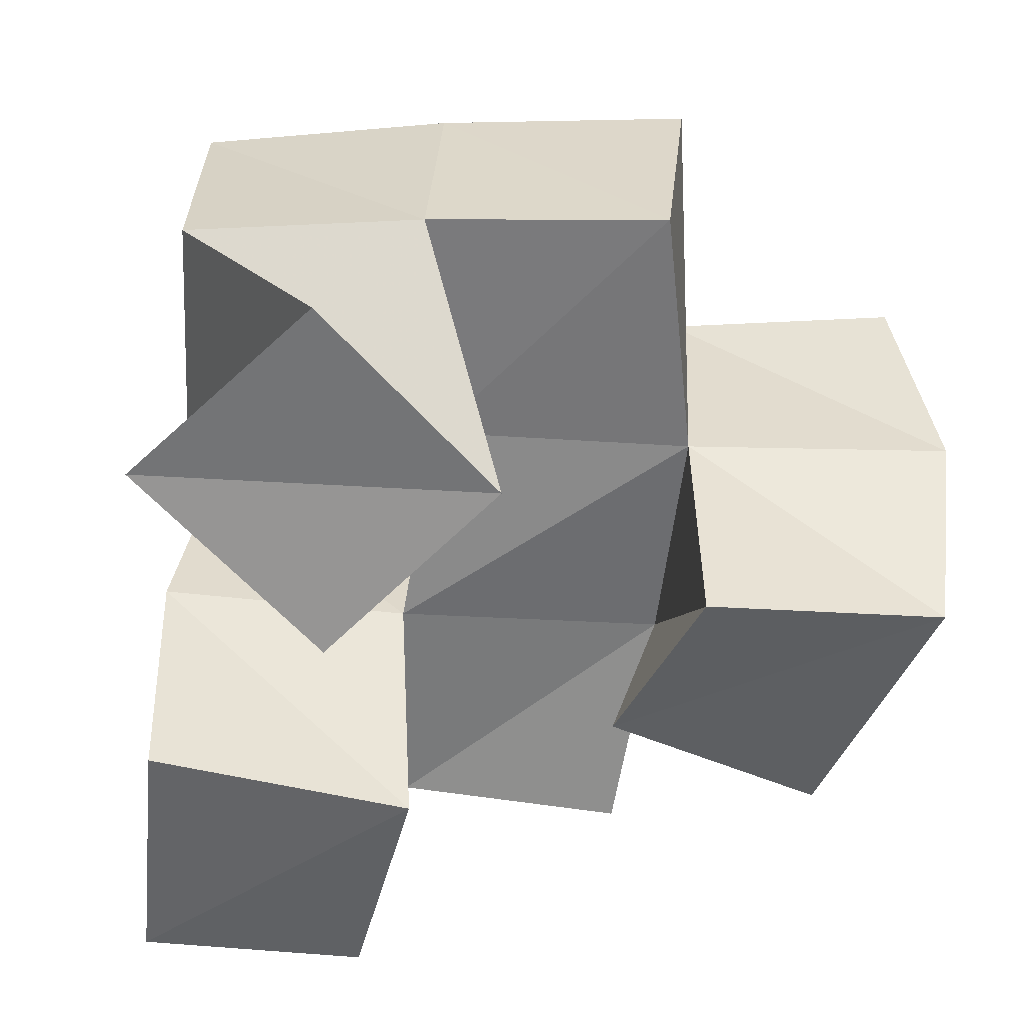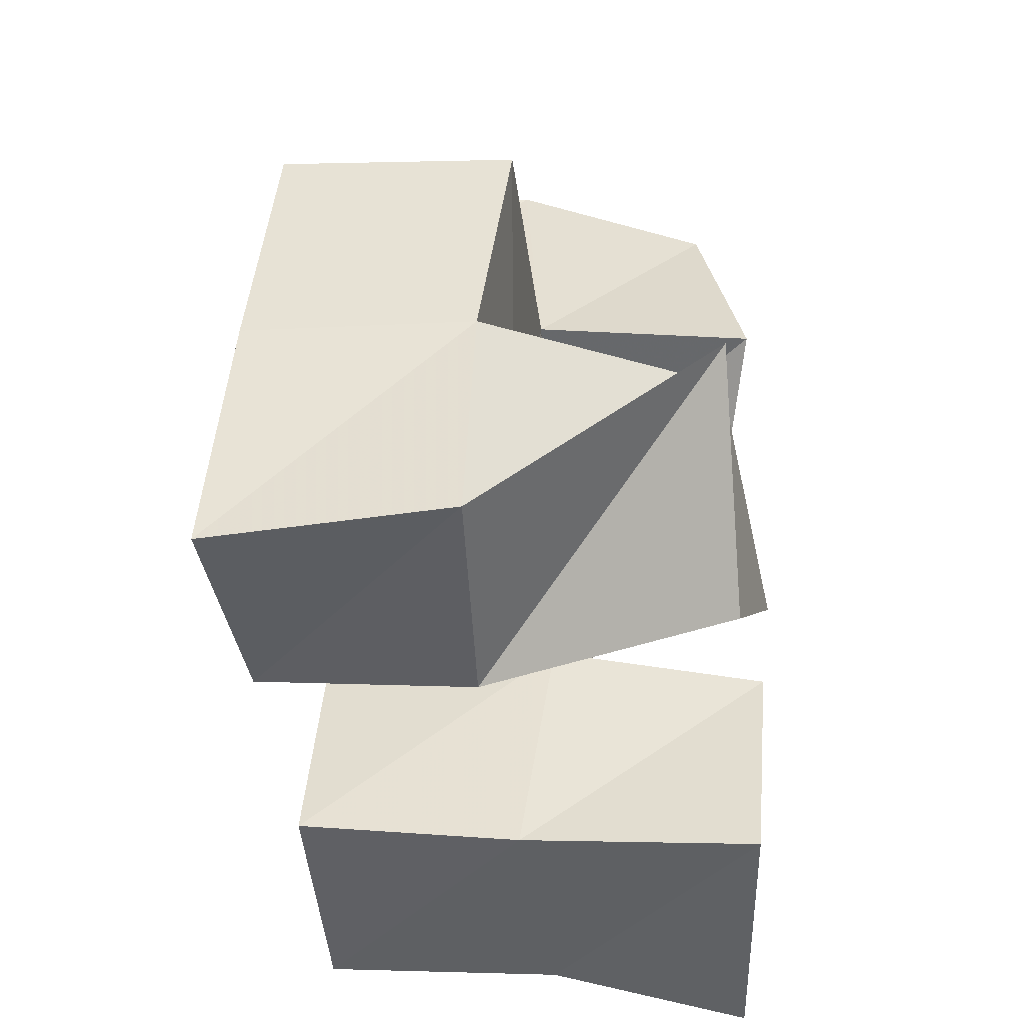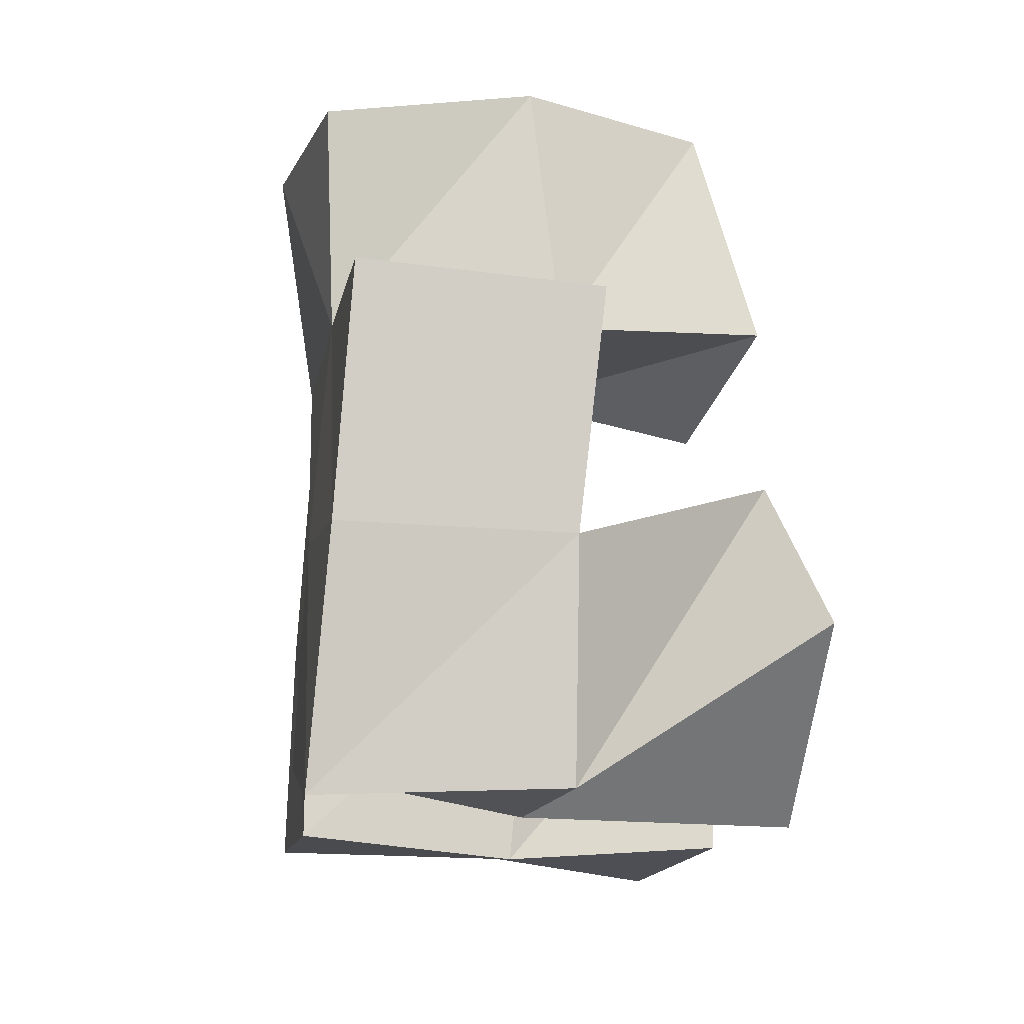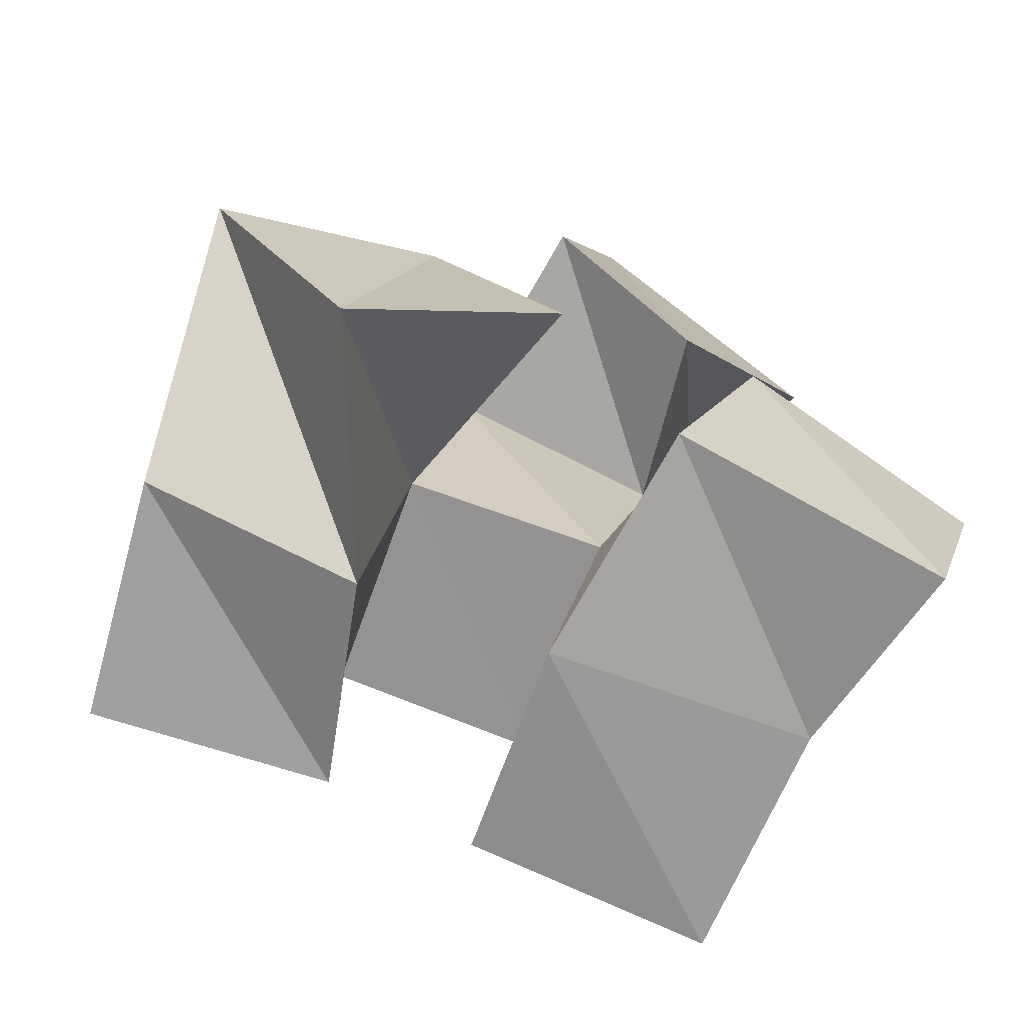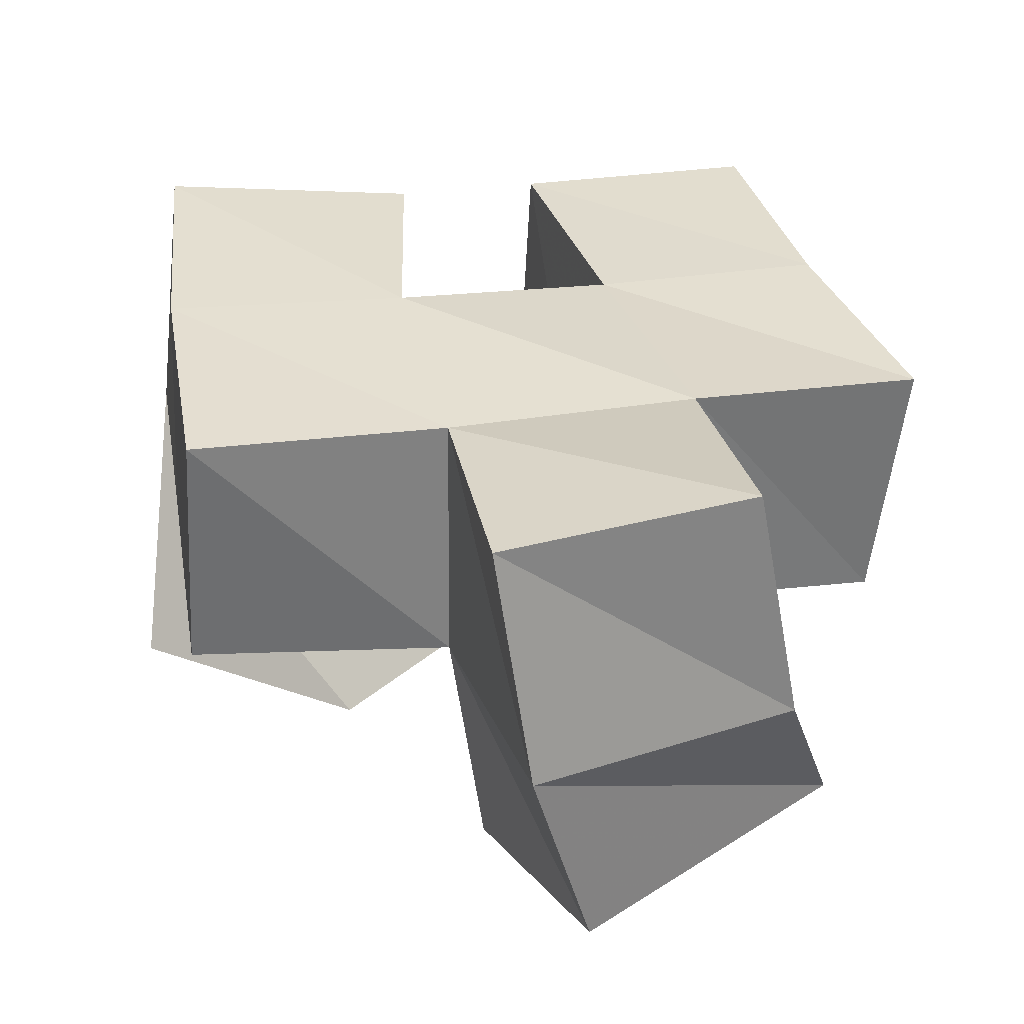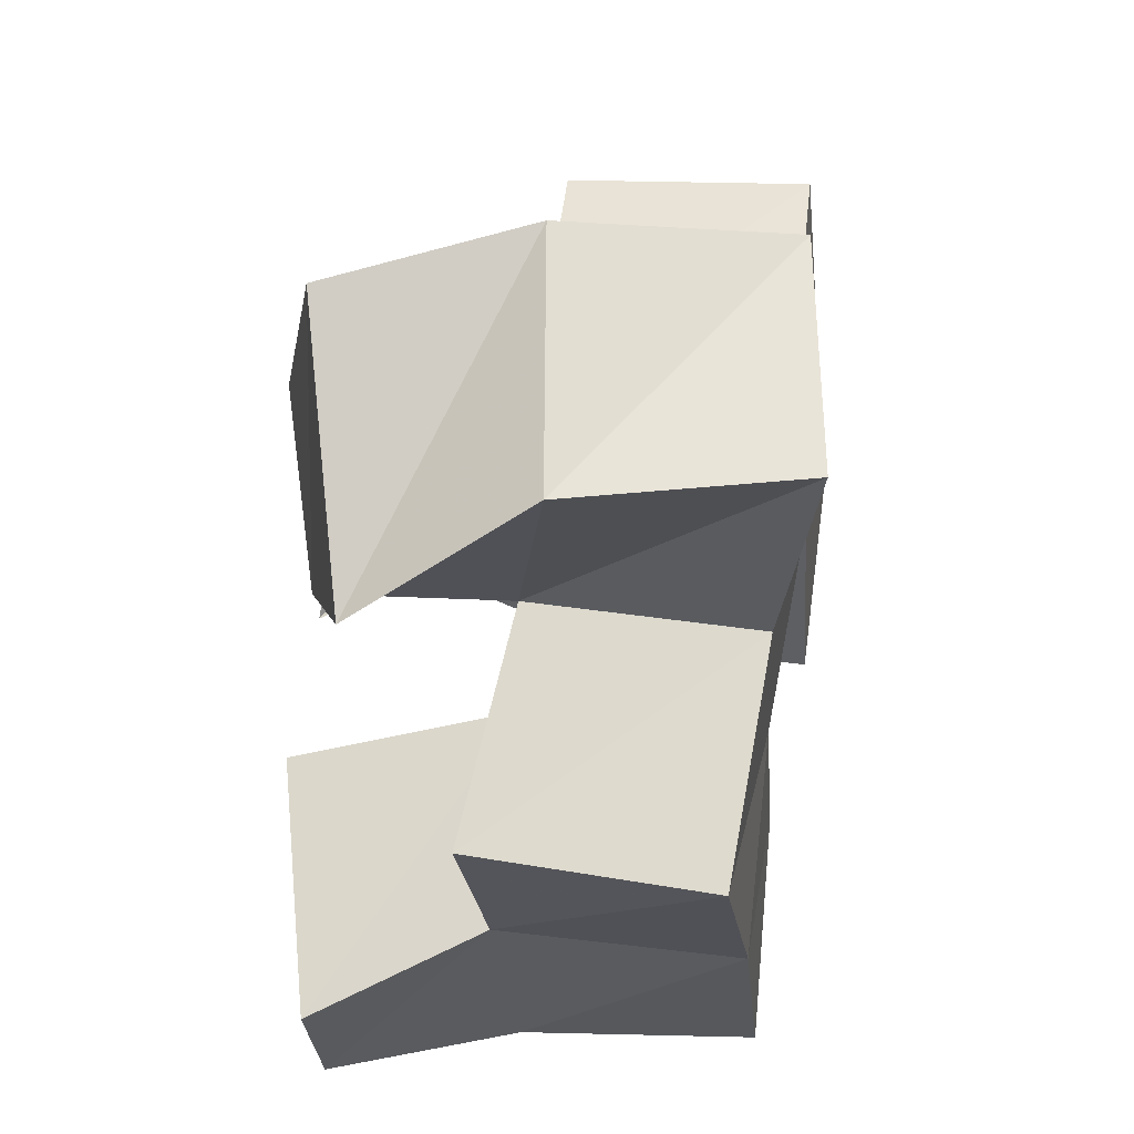
<metadata>
{"format":"obj","ext":"obj","renderer":"f3d","projection":"perspective","resolution":1024,"background":"white","views":[{"elev":-55.5,"azim":-80.1,"up":"+Y"},{"elev":-35.8,"azim":-85.6,"up":"+Z"},{"elev":-0.9,"azim":-101.6,"up":"+Z"},{"elev":-71.0,"azim":-21.3,"up":"+Z"},{"elev":30.4,"azim":-3.7,"up":"+Y"},{"elev":50.9,"azim":94.6,"up":"+Z"}]}
</metadata>
<code>
v 0.4801 0.1079 0.215
v 0.4854 0.158 0.1836
v 0.5094 0.1076 0.1721
v 0.5315 0.159 0.1729
v 0.5259 0.1073 0.242
v 0.4905 0.1561 0.2324
v 0.5522 0.1 0.2018
v 0.5384 0.1526 0.2255
v 0.5762 0.1039 0.1595
v 0.5697 0.1537 0.159
v 0.6298 0.108 0.1444
v 0.6221 0.1496 0.1528
v 0.595 0.1 0.2104
v 0.5795 0.1466 0.2106
v 0.6428 0.1082 0.1893
v 0.6269 0.1446 0.2019
v 0.5539 0.1 0.2774
v 0.5472 0.1468 0.2776
v 0.5866 0.1074 0.2544
v 0.593 0.148 0.2642
v 0.5721 0.1097 0.3237
v 0.5604 0.1509 0.3308
v 0.6231 0.1197 0.2927
v 0.6113 0.1547 0.3152
v 0.4909 0.2094 0.1829
v 0.5418 0.2061 0.1828
v 0.4926 0.2041 0.2349
v 0.5401 0.203 0.2304
v 0.5716 0.2004 0.1653
v 0.6207 0.1994 0.1553
v 0.5839 0.1974 0.2149
v 0.6303 0.1956 0.2034
v 0.5476 0.1972 0.2771
v 0.5972 0.1956 0.2652
v 0.5535 0.1974 0.3243
v 0.6027 0.202 0.3155
v 0.4955 0.1495 0.281
v 0.498 0.1989 0.2858
v 0.6388 0.14 0.2473
v 0.645 0.1902 0.2493
f 1 2 4
f 3 1 4
f 2 6 8
f 4 2 8
f 6 5 7
f 8 6 7
f 5 1 3
f 7 5 3
f 8 7 3
f 4 8 3
f 2 1 5
f 6 2 5
f 9 10 12
f 11 9 12
f 10 14 16
f 12 10 16
f 14 13 15
f 16 14 15
f 13 9 11
f 15 13 11
f 16 15 11
f 12 16 11
f 10 9 13
f 14 10 13
f 17 18 20
f 19 17 20
f 18 22 24
f 20 18 24
f 22 21 23
f 24 22 23
f 21 17 19
f 23 21 19
f 24 23 19
f 20 24 19
f 18 17 21
f 22 18 21
f 2 25 26
f 4 2 26
f 25 27 28
f 26 25 28
f 27 6 8
f 28 27 8
f 6 2 4
f 8 6 4
f 28 8 4
f 26 28 4
f 25 2 6
f 27 25 6
f 10 29 30
f 12 10 30
f 29 31 32
f 30 29 32
f 31 14 16
f 32 31 16
f 14 10 12
f 16 14 12
f 32 16 12
f 30 32 12
f 29 10 14
f 31 29 14
f 18 33 34
f 20 18 34
f 33 35 36
f 34 33 36
f 35 22 24
f 36 35 24
f 22 18 20
f 24 22 20
f 36 24 20
f 34 36 20
f 33 18 22
f 35 33 22
f 6 27 28
f 8 6 28
f 27 38 33
f 28 27 33
f 38 37 18
f 33 38 18
f 37 6 8
f 18 37 8
f 33 18 8
f 28 33 8
f 27 6 37
f 38 27 37
f 8 28 31
f 14 8 31
f 28 33 34
f 31 28 34
f 33 18 20
f 34 33 20
f 18 8 14
f 20 18 14
f 34 20 14
f 31 34 14
f 28 8 18
f 33 28 18
f 14 31 32
f 16 14 32
f 31 34 40
f 32 31 40
f 34 20 39
f 40 34 39
f 20 14 16
f 39 20 16
f 40 39 16
f 32 40 16
f 31 14 20
f 34 31 20

</code>
